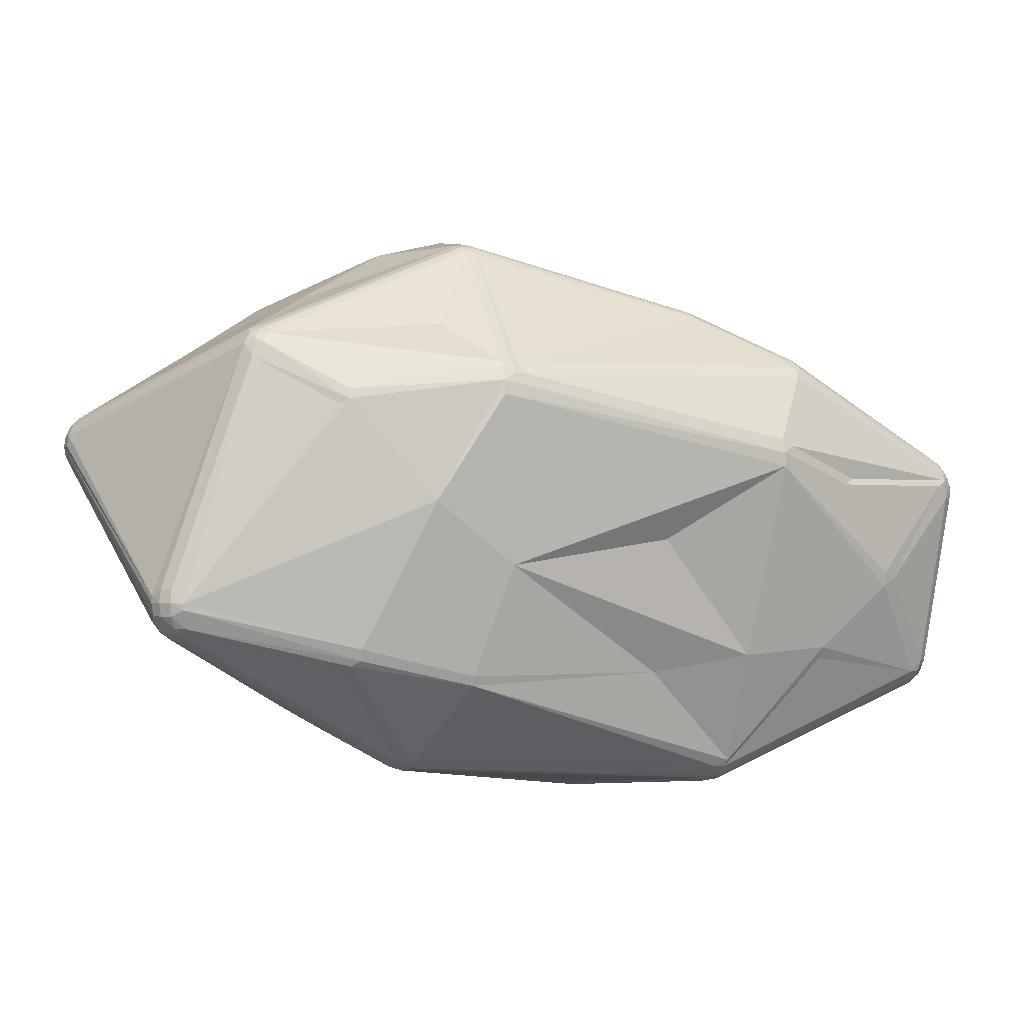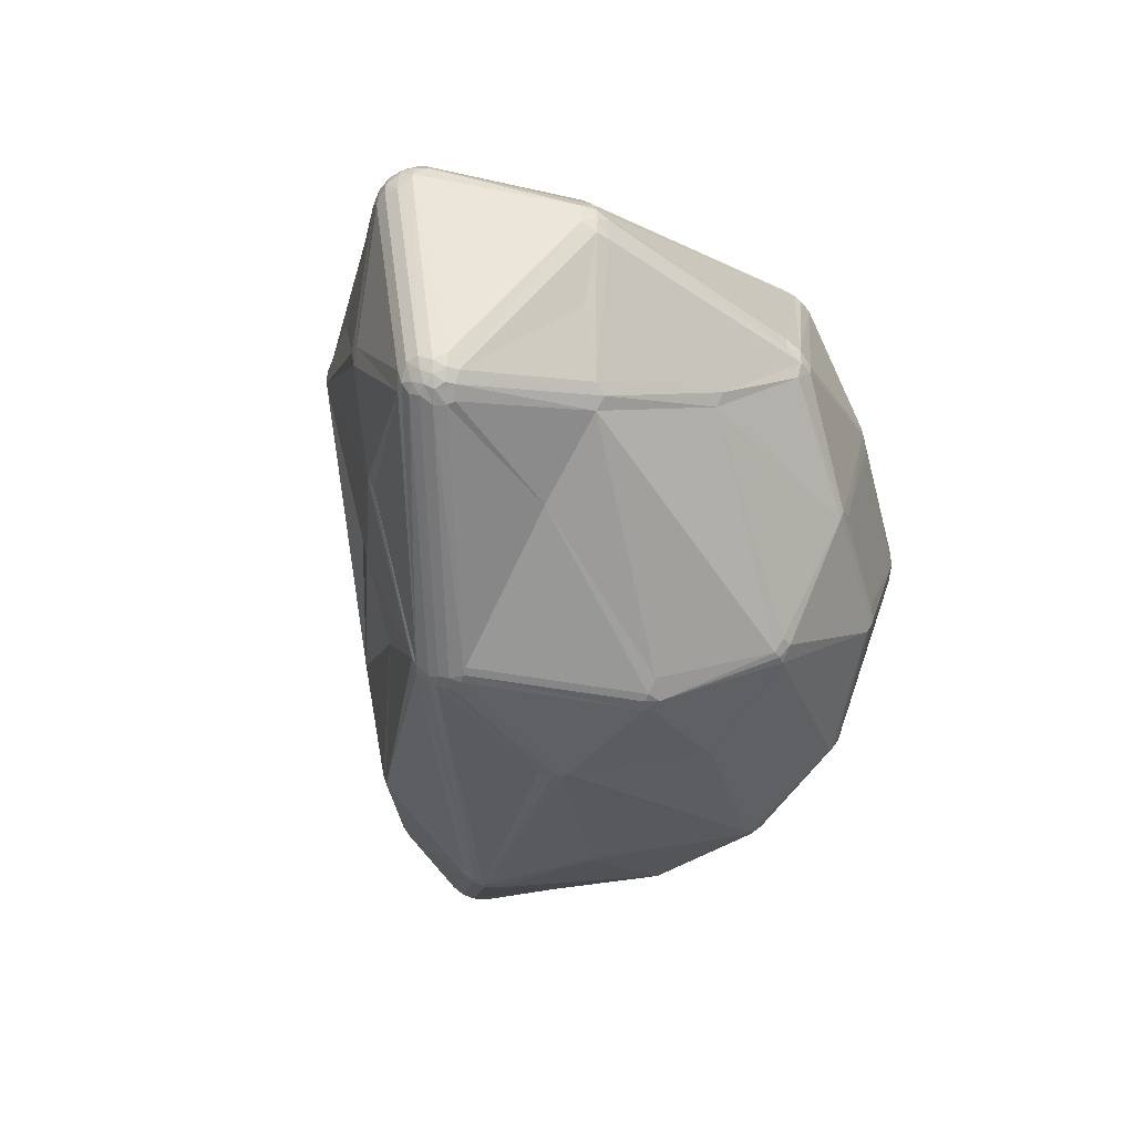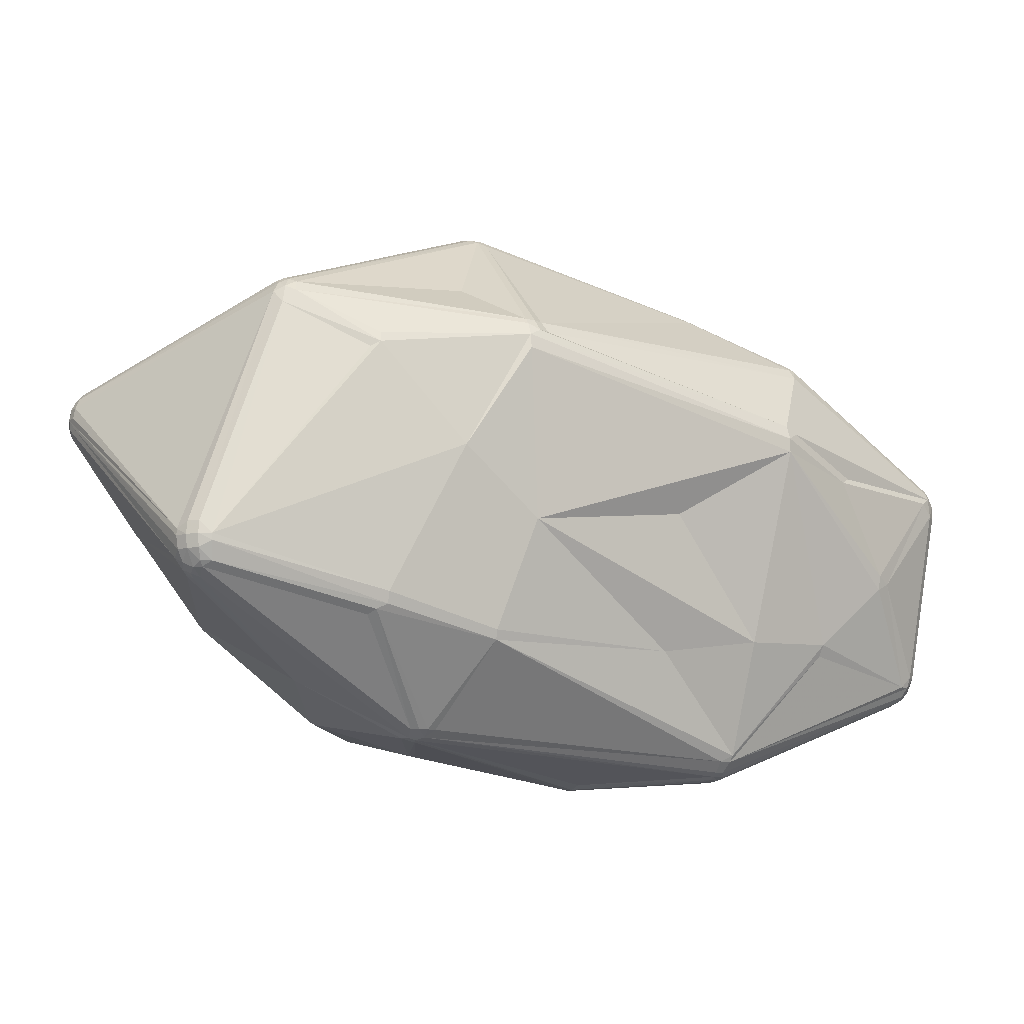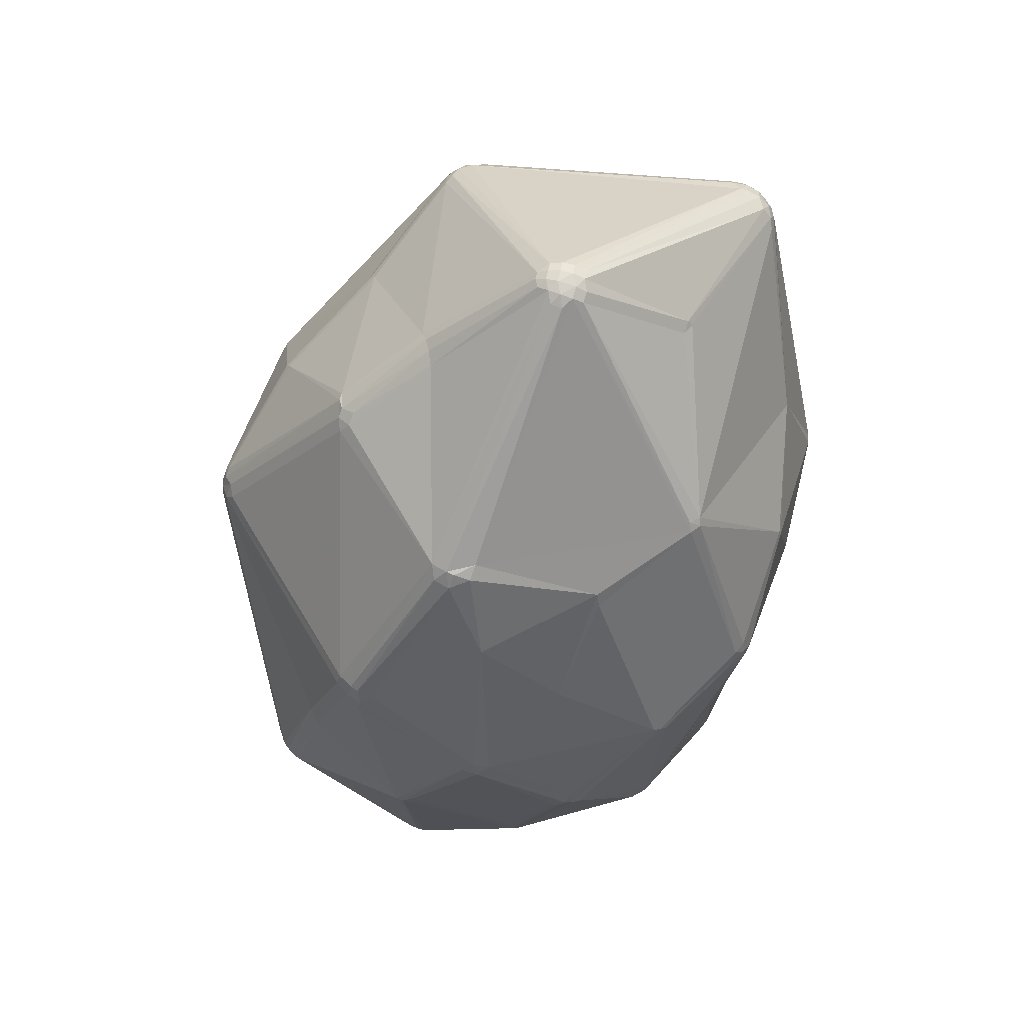
<metadata>
{"format":"obj","ext":"obj","renderer":"f3d","projection":"perspective","resolution":1024,"background":"white","views":[{"elev":0.7,"azim":127.0,"up":"+Z"},{"elev":-40.2,"azim":-117.4,"up":"+Z"},{"elev":-11.2,"azim":120.9,"up":"+Z"},{"elev":-68.1,"azim":70.2,"up":"+Y"}]}
</metadata>
<code>
v 92.61 120.6 139.1
v 92.95 120.6 136.9
v 93.28 118.6 136.9
v 93.03 118.5 140.2
v 92.95 120.6 141.3
v 93.28 122.7 141.3
v 93.03 122.7 138
v 94.02 124.7 138
v 93.95 120.6 143.2
v 97.46 120 128.1
v 101.4 116.4 119.7
v 101.6 84.92 137.6
v 101.1 87.21 138.8
v 101.6 84.92 140
v 101.5 87.21 141.1
v 102.3 97.08 127.3
v 102.6 142.2 146.5
v 102.3 140.2 148.5
v 102.5 82.8 138.8
v 102.6 136.2 116.8
v 103.1 136.1 115
v 103.4 139.8 150.1
v 102.6 142.2 145.5
v 102.6 82.86 137.6
v 102.9 134.4 115
v 102.2 114.7 118.8
v 103.7 115.1 117.2
v 103.1 141.8 148.5
v 103.6 137.8 115.9
v 103.5 97.48 125.6
v 102.3 85.14 135.4
v 104 134.4 113.5
v 104 143.6 144.5
v 104.2 143.4 147.5
v 104.1 141.1 150.1
v 104.2 135.7 113.5
v 104.3 137.3 114.2
v 104.4 143.1 148.5
v 104.7 139.2 116.8
v 105.4 136.5 112.9
v 104.8 114.8 157
v 105.1 138.7 115
v 105.1 142.1 150.1
v 105.7 137.8 113.5
v 105.6 133.6 112.4
v 105.6 117.4 157.7
v 105.8 144.5 146.5
v 105.8 144.5 144.5
v 106 143.9 148.5
v 106.1 140.8 151.3
v 105.4 140.1 151.3
v 106.2 143.4 149.3
v 104.6 116.2 157
v 106.4 140 116.8
v 106.7 139 114.2
v 106.6 142 150.8
v 107.1 137.8 112.9
v 106.4 134.4 112
v 107.1 135.9 112
v 107.8 144.2 148.5
v 107.8 144.8 144.5
v 108.2 138.7 113.5
v 108.2 140.3 116.8
v 108.2 139.8 115
v 107.8 144.6 147.5
v 109.8 144.5 146.5
v 109.9 139.5 115
v 111.4 77.21 162.2
v 112.4 75.22 162.2
v 112.4 77.53 164.3
v 112.1 79.41 164.3
v 113.2 77.77 165.2
v 113.3 75.84 164.3
v 114.1 71.34 126.3
v 112.8 75.48 163.3
v 114.8 79.41 166.6
v 115.3 116.4 110.1
v 115.5 77.41 166.6
v 115.6 69.42 127.6
v 114.4 71.62 125.2
v 113.9 76.29 165.2
v 116.4 65.04 146.4
v 117.6 121.9 162.1
v 116.4 64.99 145.4
v 117.8 63.62 144.4
v 120.2 141.4 131.1
v 122.4 140.8 130
v 122.5 141.1 132.3
v 123.6 76.26 109.2
v 125.1 76.74 107.6
v 125.4 63.88 162.2
v 124.4 74.68 109.2
v 125.7 75.59 107.6
v 126.8 58.95 123.7
v 126.6 74.68 107.6
v 129.1 58.43 120.7
v 127.7 63.52 164.1
v 128 74.99 107.1
v 128.5 57.62 122.6
v 129.5 92.81 100.6
v 130 138.9 147.8
v 130.3 101.1 175.7
v 130.4 56.68 122.6
v 132.1 50.62 140.7
v 131.4 92.81 99.23
v 128.7 57.96 121.6
v 131.8 100 176.5
v 131 133.4 118.3
v 131.3 134.3 120.1
v 131.4 101.6 176.2
v 132.1 90.81 99.23
v 131.8 138.8 146.8
v 132.1 50.62 138.3
v 133 129.1 167.1
v 132.5 92.81 98.78
v 133.1 100.8 176.7
v 133.9 92.12 98.5
v 135.4 132 165.9
v 135.4 131.2 166.6
v 134.2 49.83 137.2
v 134.1 49.48 139.5
v 134.5 130.2 167.1
v 134.1 90.61 98.78
v 136.4 117.1 98.43
v 135.4 133.6 163.3
v 136.8 131.8 165.9
v 137.2 49.46 158.8
v 137.4 116.7 97.98
v 139.3 48.4 161
v 139.6 119.4 98.43
v 138.9 118.2 97.98
v 138.7 116.7 97.7
v 137.2 132.9 164.3
v 138.9 47.82 158.8
v 141 120.2 99.04
v 141 117.9 97.98
v 140.1 49.52 162.9
v 140.6 116.7 97.7
v 140.9 46.68 157.6
v 141 47.03 159.9
v 141.1 47.45 161
v 141.5 121.8 100.7
v 141.6 115.6 174.8
v 141.6 118.8 98.43
v 141.7 122.4 101.7
v 142.2 119.6 99.04
v 142.7 115.5 175.1
v 143.2 120.9 100.7
v 141.6 48.77 162.9
v 145.2 128.2 119.4
v 143.8 115.9 175.1
v 143.5 76.19 103
v 144 135.9 153
v 144.7 116.6 174.8
v 144.9 117.4 174.3
v 145.9 135.1 154
v 147.7 53.5 113.9
v 146.1 135.8 149.7
v 146.1 135.8 151.9
v 147.3 52.28 115.6
v 147.5 52.82 114.7
v 149.1 95.64 96.59
v 149.4 96.61 96.51
v 150.2 97.21 96.59
v 150.8 46.18 132.2
v 151.1 99 97.22
v 151.9 71.49 185.9
v 150.2 96.01 96.59
v 153 73.56 187.3
v 153 75.66 187.3
v 153.6 71.04 186.7
v 154.3 75.97 187.7
v 155.9 40.44 145.9
v 154.6 69.57 185.9
v 154.3 73.25 187.7
v 155.8 75.73 188
v 155.3 73.92 188
v 156.2 70.2 186.7
v 156.6 73.49 188
v 155.5 76.81 187.7
v 157.6 72.73 187.7
v 157.3 74.25 188
v 156.2 72.29 187.7
v 158.3 118.8 117
v 160.3 59.8 105.6
v 160.6 60.7 105.2
v 161 123 138.2
v 161.2 57.35 107.6
v 161.2 58.79 106.2
v 161.8 60.7 105.2
v 162.6 58.24 106.8
v 167.4 36.8 151.6
v 165.1 37.16 154
v 165.3 37.85 156.2
v 167.4 38.14 157.2
v 167.4 36.8 154
v 169.4 41.63 133.4
v 167.6 42.3 132.5
v 169.7 37.16 151.6
v 167.4 37.08 155.1
v 171.6 92.26 185.2
v 171.9 91.3 185.4
v 172.5 93 184.9
v 171.3 80.24 101.1
v 173.5 90.41 185.2
v 172.2 79.58 101.3
v 172.9 94.44 183.8
v 173.8 92.01 184.9
v 175.6 74.74 183.9
v 173.7 93.26 184.4
v 175.1 75.94 184.4
v 176.8 51.57 174.7
v 178.5 65.59 106.4
v 178.4 50.54 173.8
v 178.4 52.2 175.5
v 179.8 52.42 175.5
v 180.4 53.86 176.1
v 180.3 50.84 173.8
v 181.6 44.8 123.8
v 178.9 64.99 106.9
v 182.6 45.78 122.6
v 181.2 54.61 176.1
v 182.9 44.74 124.4
v 183.7 45.86 123.2
v 184.8 111.8 165.4
v 184.8 113 163.6
v 185.5 89.61 101.9
v 185.4 111.4 134.6
v 186.2 91.81 102.5
v 186.3 111.5 165.4
v 185.9 93.64 103.6
v 186.4 90.18 102.1
v 186.8 88.01 102.5
v 186.7 112.7 163.6
v 188.7 112.2 162.6
v 187.1 93.04 103.6
v 188 99.3 171.5
v 187.7 110.8 165.4
v 188 92.1 103.6
v 188.5 106.2 117.7
v 187.3 89.61 102.5
v 188.9 112.5 160.4
v 188.2 105.8 116.2
v 188.6 90.92 103.6
v 188.1 111.4 164.5
v 191.6 47.54 166.1
v 193 74.94 176.3
v 192.5 77.48 176.8
v 192.5 76.14 176.8
v 193.2 48.57 167
v 194.2 50.04 167.8
v 195.5 73.94 111.4
v 194.4 51.61 168.4
v 197.1 106.1 144.5
v 203.2 96.34 120.5
v 203.9 94.86 119.7
v 203.5 96.8 122.3
v 204 93.32 119
v 205.6 96.23 161.1
v 206 96.51 159.6
v 207.9 53.01 133.3
v 206.8 95.16 158.8
v 206.8 51.62 134.1
v 207.8 39.11 152.9
v 209.5 39.44 152
v 207.8 39.38 154.6
v 209 79.48 170.8
v 208.5 81.83 171.2
v 209 82.94 170.8
v 209 40.91 156.8
v 209.6 81.21 170.8
v 208.3 52.43 134.1
v 210.3 83.91 169.6
v 209.7 41.99 157.4
v 209.3 39.95 155.4
v 209.3 39.95 150.4
v 209.5 39.44 153.8
v 210.2 80.03 170.3
v 210.7 40.65 150.4
v 210.4 41.01 156.1
v 210.2 82.39 170.3
v 211 40.22 152
v 210.9 40.38 154.6
v 210.4 42.71 157.4
v 211.2 81.21 169.6
v 211.3 84.61 168
v 212 41.54 151.2
v 211.4 41.99 156.1
v 211.6 82.83 168.8
v 212 43.23 156.1
v 212.7 83.19 166
v 212 41.54 154.6
v 212.8 42.99 151.2
v 212.3 41.38 152.9
v 212.4 81.21 168
v 213 42.91 152.9
v 212.8 42.99 154.6
v 220.3 72.52 124.2
v 220.4 73.88 123.6
v 221.7 72.91 124.8
v 222.4 77.03 124.8
v 223.2 79.38 128.4
v 221 75.61 123.6
v 221.6 74.43 124.2
v 222.6 75.61 124.8
v 222.3 78.7 125.6
v 222.7 72.21 126.5
v 223.9 73.7 127.4
v 223.3 79.43 129.4
v 223 73.98 125.6
v 224.1 73.63 130.4
v 223 77.23 125.6
v 223.9 77.52 127.4
v 223.9 77.52 131.4
v 224.2 73.6 129.4
v 224.2 77.62 129.4
v 224.2 75.61 127.4
v 224.2 75.61 131.4
v 224.5 75.61 129.4
g foo
f 96 106 80
f 103 99 106
f 130 131 59
f 146 144 135
f 134 121 139
f 149 174 171
f 81 97 167
f 100 105 90
f 123 111 117
f 105 124 115
f 90 93 92
f 94 85 79
f 92 96 80
f 15 14 70
f 120 160 165
f 129 141 137
f 75 68 69
f 75 70 68
f 72 70 73
f 81 72 73
f 72 71 70
f 94 74 99
f 5 9 6
f 12 16 31
f 41 71 53
f 34 33 17
f 110 107 116
f 49 65 47
f 9 53 22
f 57 130 59
f 65 61 47
f 45 32 40
f 25 32 26
f 144 130 135
f 162 117 163
f 145 142 108
f 101 112 66
f 65 101 66
f 294 292 283
f 282 294 283
f 227 204 168
f 272 307 287
f 240 255 243
f 187 150 158
f 240 184 228
f 245 230 238
f 234 230 245
f 155 119 154
f 273 269 281
f 289 291 286
f 230 225 207
f 205 268 208
f 230 226 225
f 234 226 230
f 180 147 116
f 178 174 212
f 178 212 215
f 210 208 269
f 107 172 116
f 170 172 107
f 269 273 210
f 285 281 271
f 278 267 284
f 271 248 249
f 212 195 214
f 280 270 275
f 139 121 173
f 265 282 277
f 165 198 197
f 190 185 186
f 186 152 162
f 310 300 304
f 312 301 306
f 276 263 279
f 224 263 276
f 232 164 166
f 199 265 264
f 277 275 266
f 264 277 266
f 93 95 92
f 92 95 96
f 90 92 89
f 90 105 111
f 90 111 93
f 111 95 93
f 115 111 105
f 117 111 115
f 95 98 152
f 123 95 111
f 123 98 95
f 123 117 162
f 168 163 164
f 131 128 59
f 166 136 144
f 168 162 163
f 186 168 204
f 185 95 152
f 185 157 95
f 152 98 123
f 123 162 152
f 161 157 189
f 161 106 96
f 160 106 161
f 96 157 161
f 96 95 157
f 252 213 233
f 160 103 106
f 94 79 74
f 120 103 160
f 113 104 84
f 113 84 85
f 90 89 30
f 26 11 25
f 74 31 80
f 74 24 31
f 16 30 31
f 30 80 31
f 89 92 80
f 89 80 30
f 80 106 99
f 74 80 99
f 85 84 79
f 82 19 84
f 79 84 74
f 75 69 91
f 103 113 99
f 82 127 129
f 120 121 113
f 84 104 82
f 134 127 104
f 113 103 120
f 113 121 104
f 94 113 85
f 99 113 94
f 140 134 139
f 129 127 134
f 134 104 121
f 173 193 139
f 134 140 129
f 194 195 141
f 141 129 140
f 137 141 149
f 137 91 129
f 169 167 175
f 73 70 75
f 75 91 97
f 169 170 107
f 137 167 97
f 82 129 91
f 104 127 82
f 91 137 97
f 81 73 97
f 76 78 107
f 82 69 19
f 82 91 69
f 171 175 167
f 75 97 73
f 76 71 72
f 81 167 169
f 72 78 76
f 72 81 78
f 78 81 169
f 43 50 56
f 41 70 71
f 76 107 102
f 71 76 53
f 169 107 78
f 110 102 107
f 147 180 201
f 177 183 179
f 116 147 110
f 14 69 68
f 4 13 15
f 4 15 5
f 13 12 14
f 14 68 70
f 24 74 84
f 24 84 19
f 12 19 14
f 12 24 19
f 12 31 24
f 19 69 14
f 15 13 14
f 3 4 1
f 70 41 9
f 56 52 43
f 9 5 70
f 3 13 4
f 15 70 5
f 53 9 41
f 34 38 49
f 18 9 22
f 52 38 43
f 76 102 53
f 83 46 110
f 110 46 102
f 119 155 126
f 110 147 143
f 177 172 175
f 203 151 201
f 151 154 147
f 114 147 122
f 102 46 53
f 60 65 49
f 114 83 110
f 126 118 119
f 110 143 114
f 49 47 34
f 118 126 133
f 60 118 133
f 60 52 118
f 51 43 35
f 43 51 50
f 122 56 50
f 22 53 46
f 22 51 35
f 22 46 51
f 83 51 46
f 114 50 51
f 114 51 83
f 118 52 56
f 147 119 122
f 156 153 133
f 119 118 56
f 56 122 119
f 50 114 122
f 147 154 119
f 143 147 114
f 158 112 159
f 158 150 109
f 260 291 262
f 133 153 125
f 153 156 159
f 112 101 153
f 242 228 158
f 235 242 159
f 159 112 153
f 158 109 87
f 60 49 52
f 43 38 35
f 6 23 7
f 7 23 8
f 17 33 23
f 8 23 20
f 28 17 18
f 6 17 23
f 22 35 28
f 22 28 18
f 29 20 23
f 6 18 17
f 49 38 52
f 6 9 18
f 38 28 35
f 17 28 34
f 38 34 28
f 47 48 33
f 158 88 112
f 133 125 60
f 63 61 86
f 125 65 60
f 125 153 65
f 101 65 153
f 34 47 33
f 61 65 66
f 61 48 47
f 86 88 87
f 33 48 54
f 20 25 7
f 2 7 25
f 20 21 25
f 158 87 88
f 112 88 66
f 132 163 117
f 63 67 64
f 131 132 128
f 144 131 130
f 144 136 131
f 44 40 37
f 135 142 146
f 59 44 57
f 62 55 64
f 62 57 55
f 44 55 57
f 21 20 29
f 39 33 54
f 29 39 42
f 44 42 55
f 64 54 63
f 23 39 29
f 23 33 39
f 45 27 32
f 54 42 39
f 64 55 54
f 42 54 55
f 63 48 61
f 54 48 63
f 27 26 32
f 37 40 36
f 21 36 32
f 21 32 25
f 37 36 21
f 37 21 29
f 40 32 36
f 59 58 40
f 58 45 40
f 44 37 42
f 37 29 42
f 44 59 40
f 1 6 7
f 1 5 6
f 77 105 100
f 27 77 100
f 30 27 90
f 100 90 27
f 77 27 45
f 77 45 58
f 26 27 30
f 16 26 30
f 16 11 26
f 3 16 12
f 12 13 3
f 11 16 3
f 1 2 3
f 4 5 1
f 20 7 8
f 7 2 1
f 11 10 25
f 10 11 2
f 3 2 11
f 2 25 10
f 145 148 142
f 138 163 132
f 115 128 117
f 124 105 77
f 58 124 77
f 131 136 138
f 164 138 136
f 163 138 164
f 164 136 166
f 184 243 145
f 148 229 146
f 231 236 229
f 115 124 128
f 128 132 117
f 138 132 131
f 124 58 128
f 128 58 59
f 135 130 62
f 150 145 109
f 146 142 148
f 142 64 67
f 64 142 62
f 62 130 57
f 142 135 62
f 142 67 108
f 108 109 145
f 67 109 108
f 88 86 66
f 63 86 67
f 67 87 109
f 67 86 87
f 66 86 61
f 148 145 243
f 184 145 150
f 231 229 148
f 227 233 206
f 227 206 204
f 243 236 231
f 301 256 306
f 308 307 310
f 244 241 229
f 241 303 252
f 144 232 166
f 144 229 232
f 233 227 232
f 232 227 164
f 233 232 241
f 146 229 144
f 241 232 229
f 239 244 229
f 239 229 236
f 164 227 168
f 239 256 244
f 244 256 258
f 255 256 243
f 257 255 240
f 184 240 243
f 236 243 256
f 231 148 243
f 236 256 239
f 187 158 228
f 228 184 150
f 187 228 150
f 254 257 240
f 254 240 228
f 314 316 309
f 237 238 210
f 254 235 260
f 225 226 133
f 151 147 201
f 156 133 226
f 210 238 230
f 234 245 235
f 235 159 156
f 235 245 259
f 225 133 126
f 235 156 234
f 225 126 155
f 159 242 158
f 226 234 156
f 242 254 228
f 254 242 235
f 210 203 208
f 207 203 210
f 273 238 237
f 286 245 238
f 286 259 245
f 273 286 238
f 237 210 273
f 289 286 273
f 289 273 281
f 269 268 281
f 208 268 269
f 205 202 182
f 202 176 182
f 155 154 203
f 207 155 203
f 208 202 205
f 210 230 207
f 154 151 203
f 208 203 202
f 201 202 203
f 225 155 207
f 176 180 172
f 257 309 302
f 291 295 314
f 260 259 286
f 291 260 286
f 260 235 259
f 309 257 254
f 289 281 285
f 289 285 295
f 291 289 295
f 222 247 209
f 271 249 267
f 284 290 278
f 277 283 275
f 250 270 251
f 137 149 171
f 171 167 137
f 174 149 212
f 176 202 180
f 180 202 201
f 182 176 179
f 180 116 172
f 178 171 174
f 178 175 171
f 177 176 172
f 177 179 176
f 183 175 178
f 169 172 170
f 175 172 169
f 177 175 183
f 183 181 179
f 182 179 181
f 211 182 181
f 205 182 211
f 211 249 248
f 278 285 271
f 249 247 267
f 205 211 248
f 268 205 248
f 271 281 268
f 268 248 271
f 267 278 271
f 274 251 270
f 253 267 247
f 211 181 209
f 247 211 209
f 247 249 211
f 216 218 250
f 246 250 218
f 246 270 250
f 274 270 280
f 222 253 247
f 284 253 274
f 285 290 295
f 278 290 285
f 264 266 200
f 282 287 294
f 277 282 283
f 290 297 295
f 283 280 275
f 297 292 296
f 290 288 297
f 284 288 290
f 296 292 294
f 283 288 280
f 283 292 288
f 288 292 297
f 253 284 267
f 274 288 284
f 280 288 274
f 253 251 274
f 250 251 216
f 217 216 222
f 246 275 270
f 214 246 218
f 215 218 216
f 214 218 215
f 183 178 215
f 216 251 222
f 216 217 215
f 222 251 253
f 222 209 217
f 183 215 217
f 209 181 217
f 183 217 181
f 214 215 212
f 200 266 195
f 195 149 141
f 149 195 212
f 139 193 140
f 140 193 194
f 199 264 200
f 140 194 141
f 194 200 195
f 193 192 196
f 266 275 195
f 193 200 194
f 193 196 200
f 275 246 195
f 214 195 246
f 200 196 199
f 199 196 192
f 192 193 173
f 120 165 173
f 121 120 173
f 317 310 305
f 261 272 263
f 282 279 287
f 265 277 264
f 223 276 265
f 294 287 293
f 279 282 265
f 276 279 265
f 221 224 223
f 233 241 252
f 303 301 305
f 279 272 287
f 224 298 261
f 272 279 263
f 318 295 311
f 304 305 310
f 319 313 316
f 319 317 313
f 315 317 319
f 305 312 317
f 294 311 296
f 315 311 294
f 319 318 311
f 315 319 311
f 311 295 297
f 297 296 311
f 314 295 318
f 262 291 309
f 262 309 260
f 314 309 291
f 316 302 309
f 313 302 316
f 318 316 314
f 260 309 254
f 161 219 160
f 188 219 161
f 188 221 219
f 197 192 173
f 223 224 276
f 197 199 192
f 219 198 160
f 198 165 160
f 197 173 165
f 190 186 204
f 189 191 188
f 189 188 161
f 185 190 189
f 186 162 168
f 185 152 186
f 185 189 157
f 190 191 189
f 213 190 206
f 206 190 204
f 241 301 303
f 303 299 252
f 317 312 313
f 301 241 244
f 304 303 305
f 306 256 255
f 258 256 301
f 301 312 305
f 306 255 302
f 302 255 257
f 313 306 302
f 312 306 313
f 318 319 316
f 244 258 301
f 299 303 304
f 293 315 294
f 293 308 315
f 299 300 298
f 299 304 300
f 293 307 308
f 310 317 308
f 317 315 308
f 307 300 310
f 220 252 224
f 261 300 272
f 307 272 300
f 252 299 298
f 190 213 191
f 206 233 213
f 220 213 252
f 191 213 220
f 293 287 307
f 261 298 300
f 224 252 298
f 197 219 199
f 198 219 197
f 219 265 199
f 265 219 223
f 224 261 263
f 221 191 220
f 188 191 221
f 221 220 224
f 219 221 223
g

</code>
